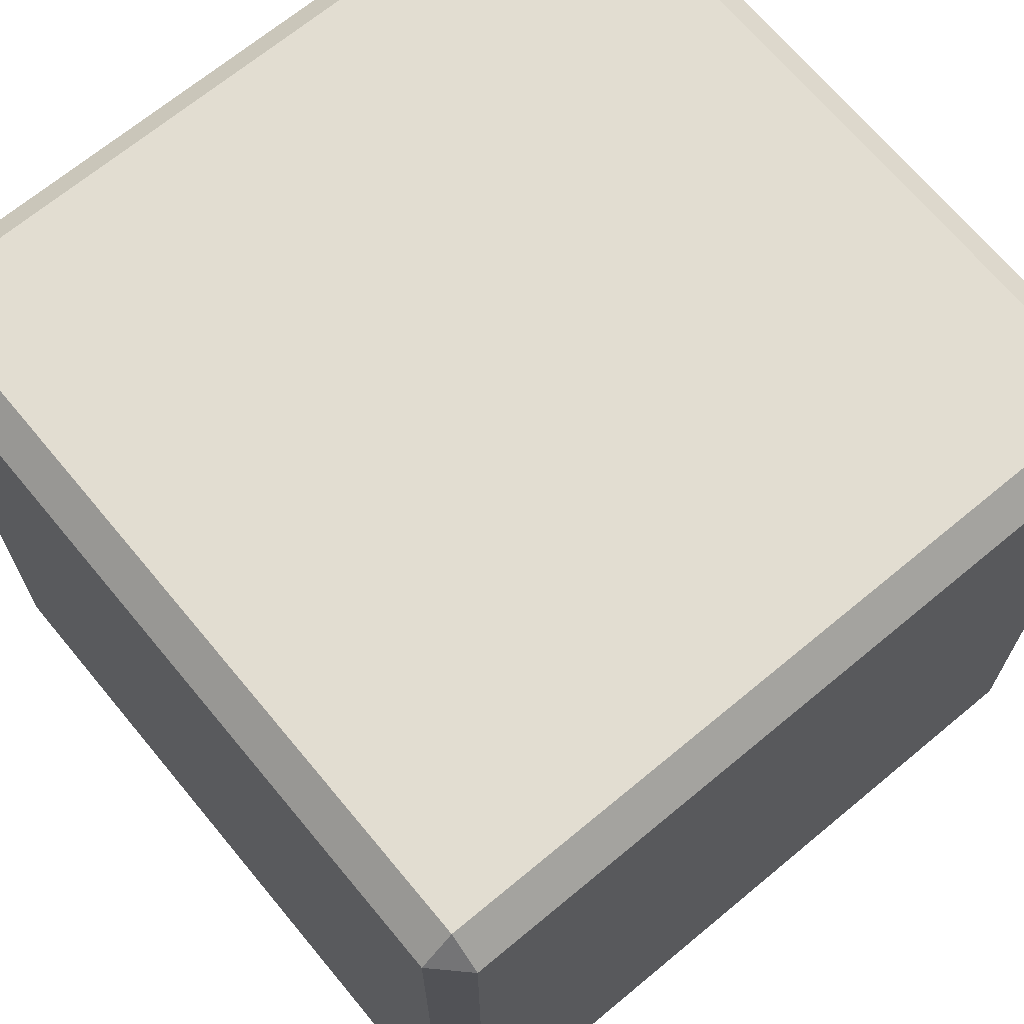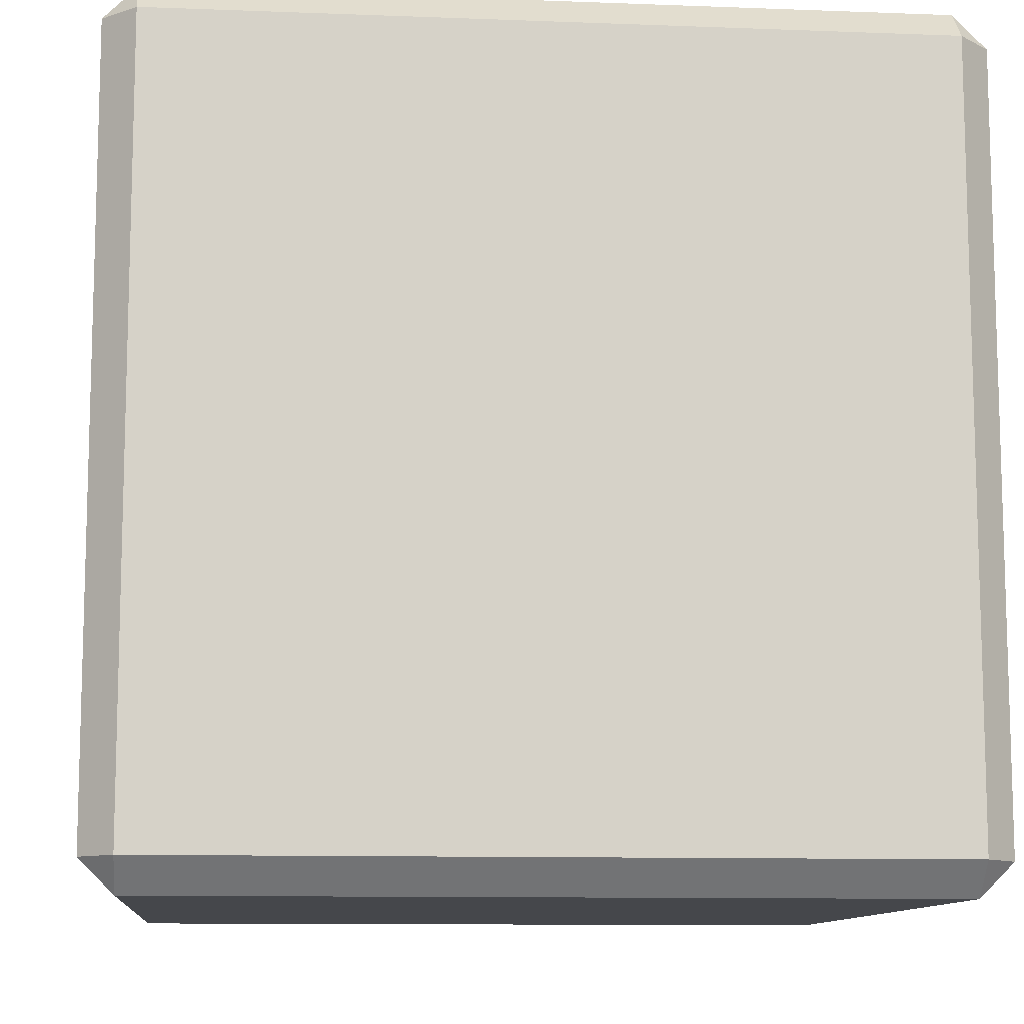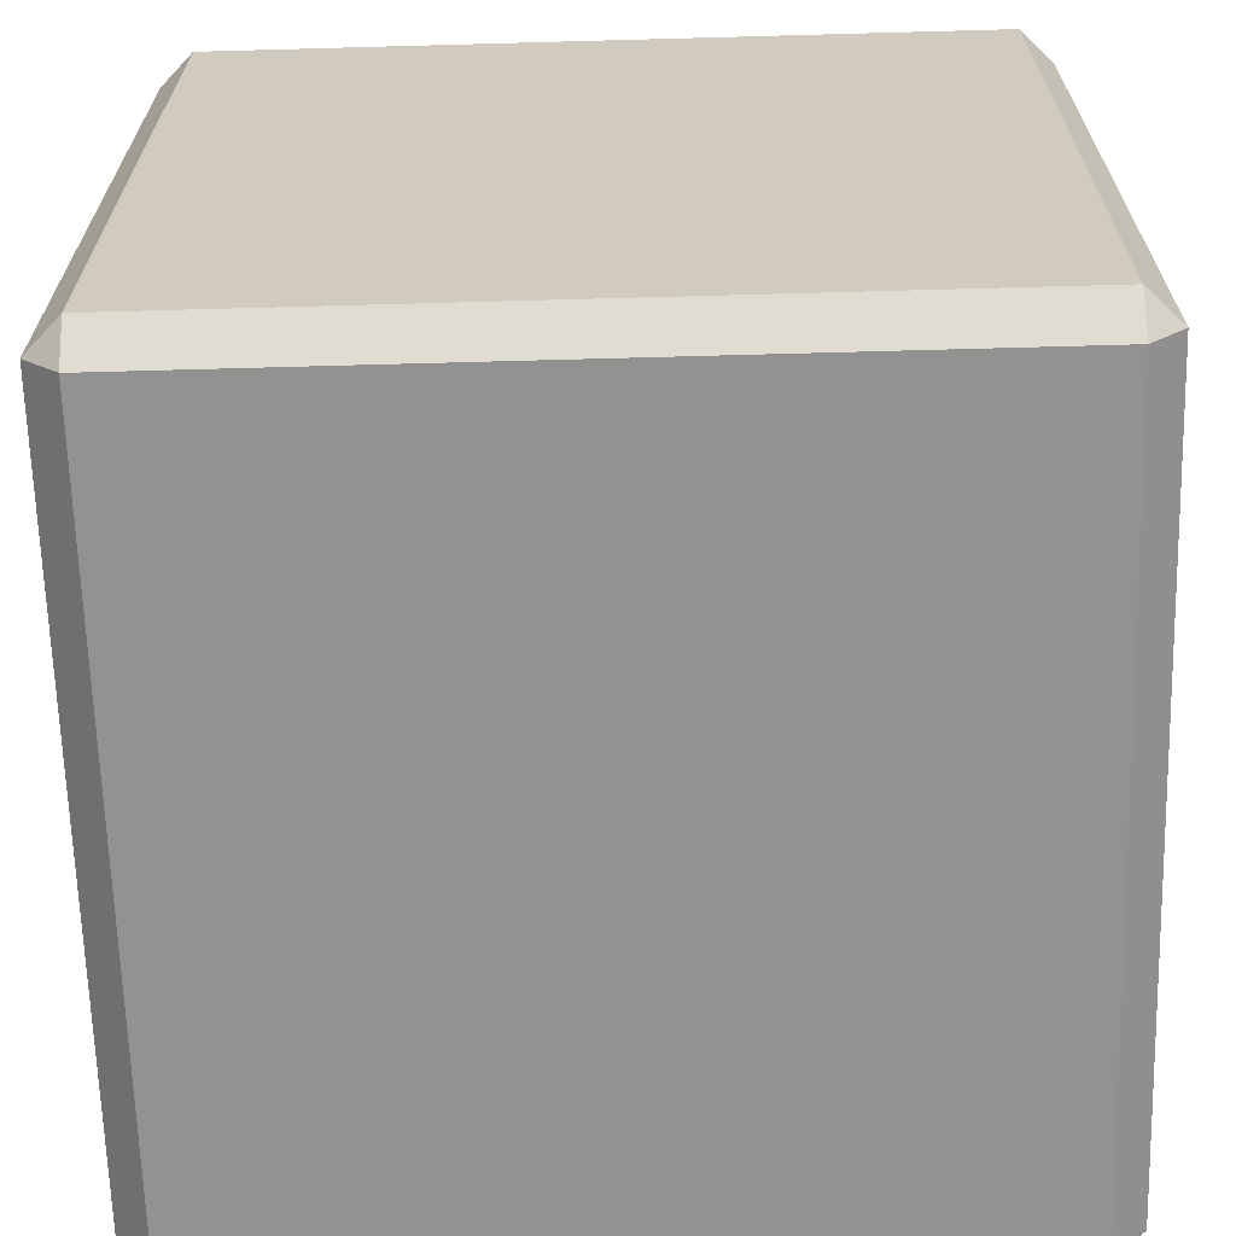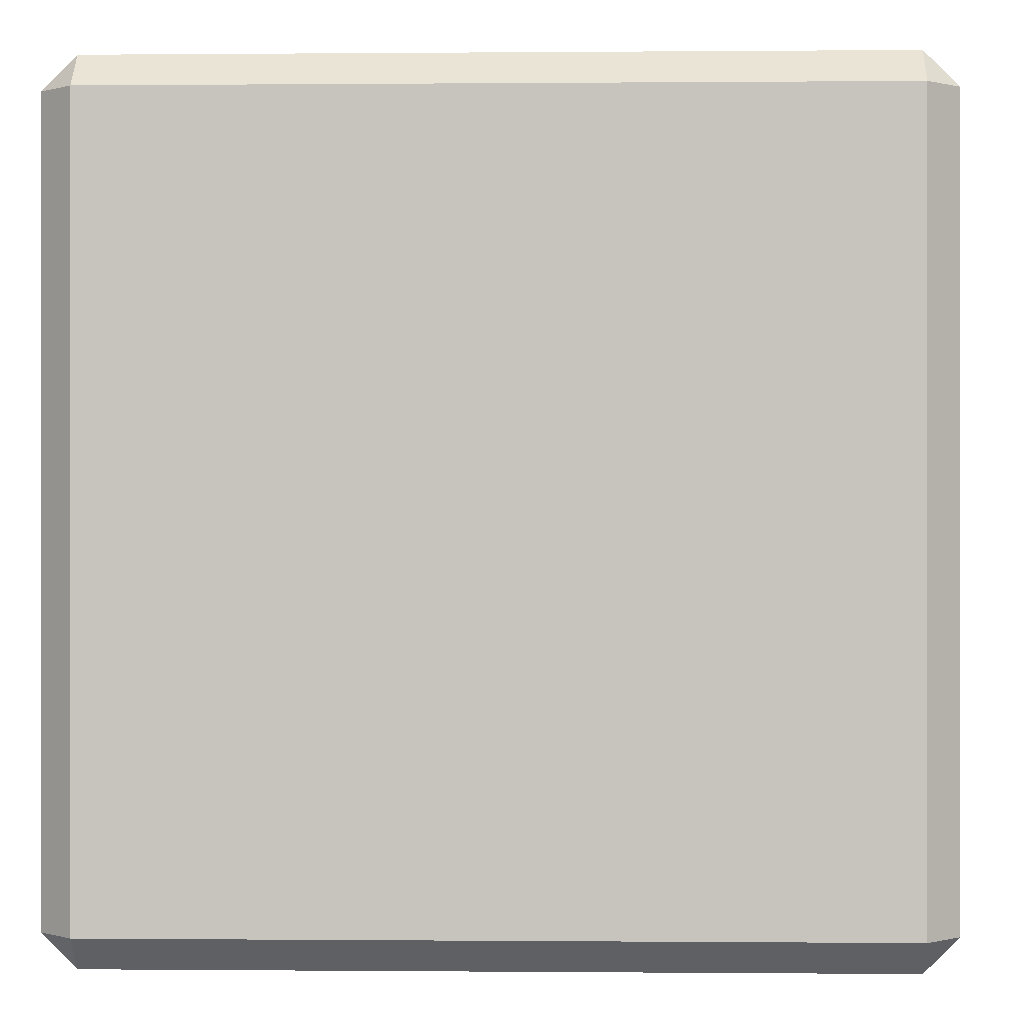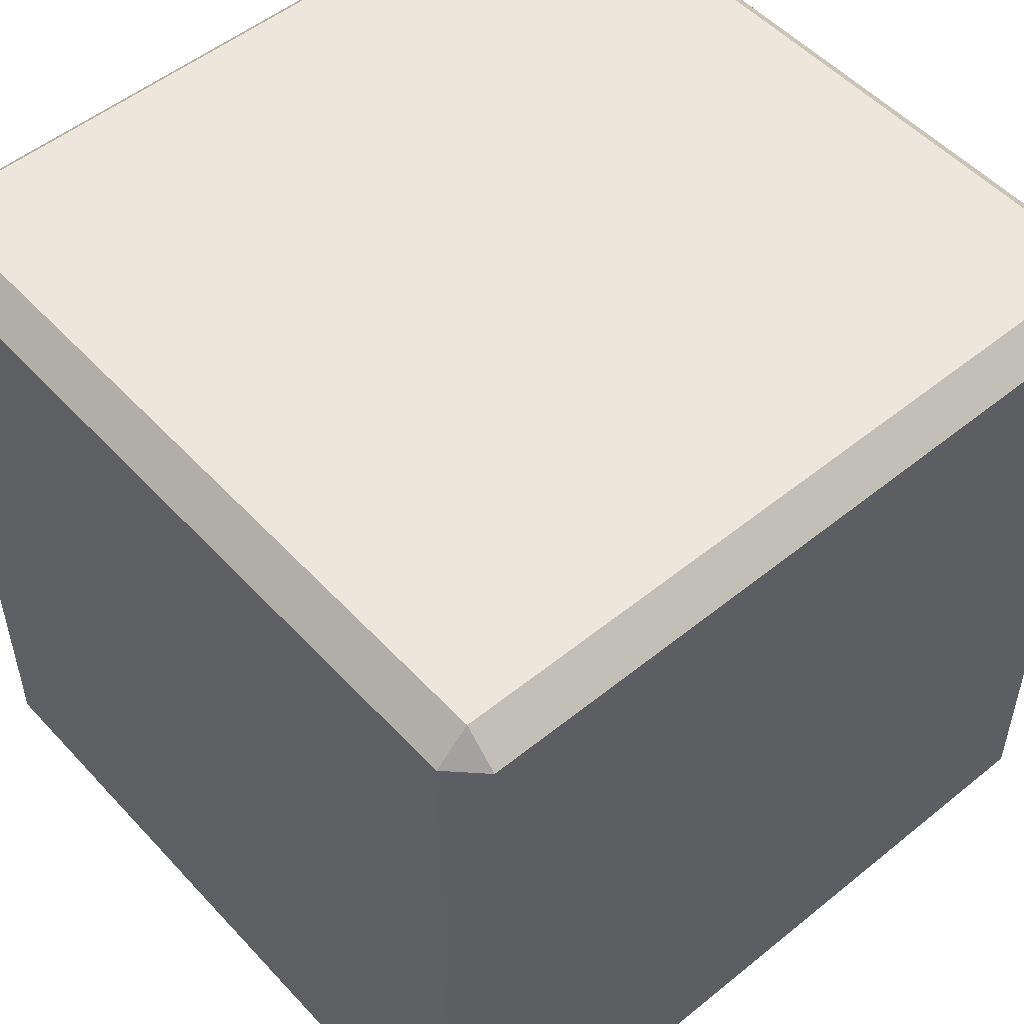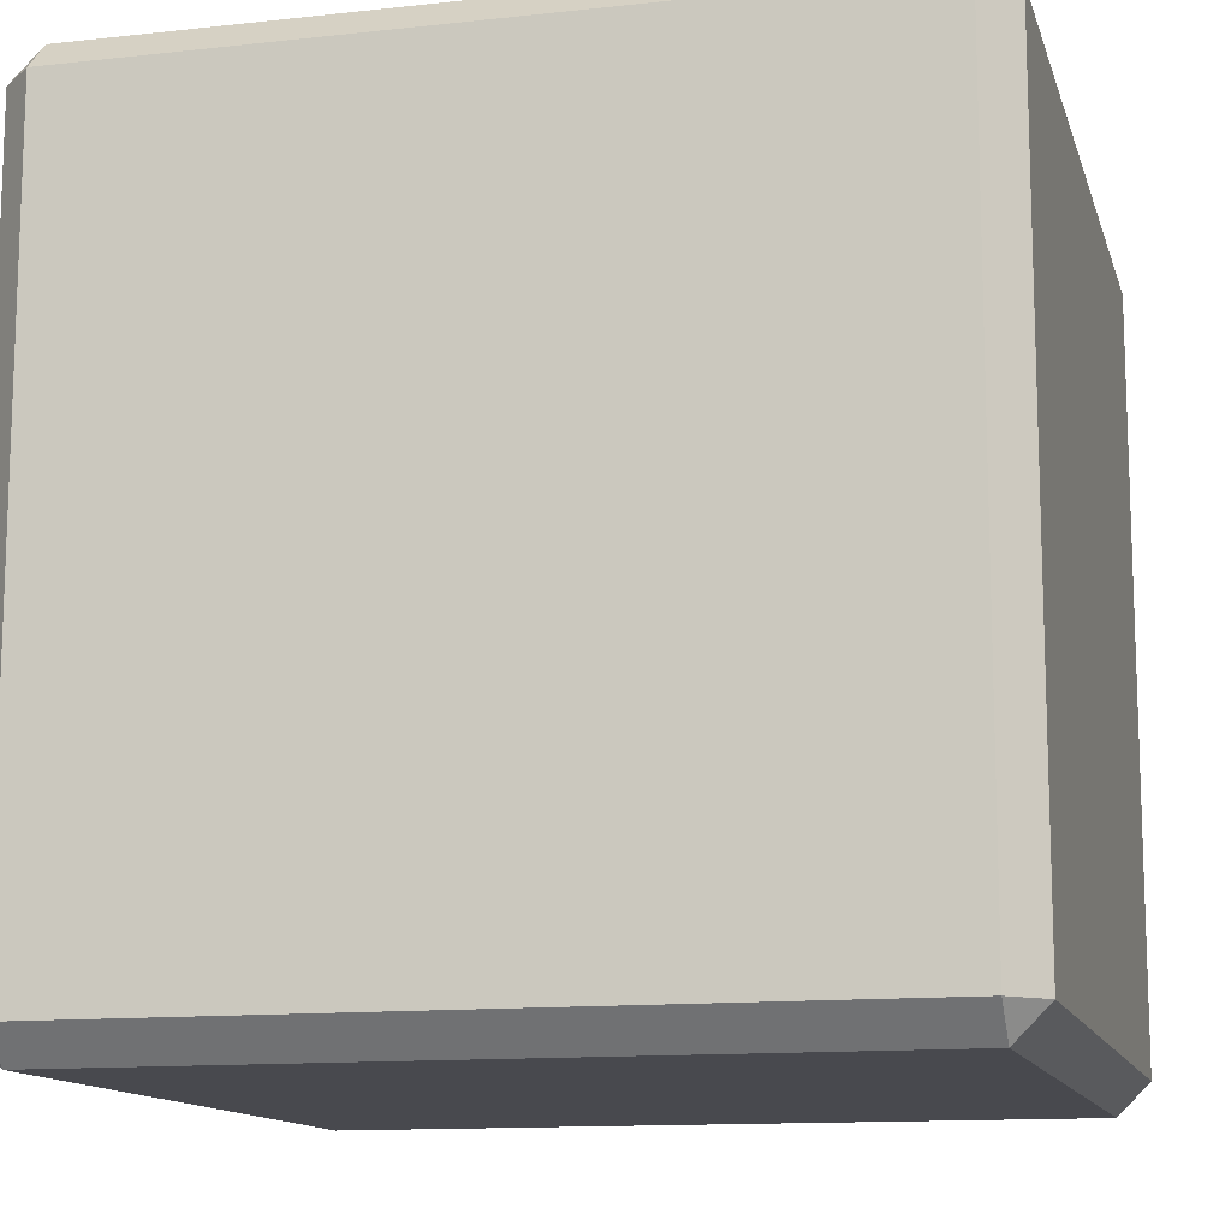
<metadata>
{"format":"obj","ext":"obj","renderer":"f3d","projection":"perspective","resolution":1024,"background":"white","views":[{"elev":68.6,"azim":-129.7,"up":"+Y"},{"elev":-10.6,"azim":84.5,"up":"+Z"},{"elev":-66.2,"azim":-178.4,"up":"+Z"},{"elev":0.0,"azim":91.9,"up":"+Y"},{"elev":52.1,"azim":-131.2,"up":"+Y"},{"elev":-12.7,"azim":104.3,"up":"+Z"}]}
</metadata>
<code>
v 0.46 0 -0.46
v 0.46 0 0.46
v -0.46 0 0.46
v -0.46 0 -0.46
v -0.46 0.04 0.5
v 0.46 0.04 0.5
v 0.46 0.96 0.5
v -0.46 0.96 0.5
v 0.5 0.96 0.46
v 0.5 0.04 0.46
v 0.5 0.04 -0.46
v 0.5 0.96 -0.46
v -0.5 0.04 -0.46
v -0.5 0.04 0.46
v -0.5 0.96 0.46
v -0.5 0.96 -0.46
v -0.46 1 0.46
v 0.46 1 0.46
v 0.46 1 -0.46
v -0.46 1 -0.46
v -0.46 0.96 -0.5
v 0.46 0.96 -0.5
v 0.46 0.04 -0.5
v -0.46 0.04 -0.5
v 0.46 0 0.46
v 0.46 0 -0.46
v 0.5 0.04 -0.46
v 0.5 0.04 0.46
v 0.46 0.04 0.5
v -0.46 0.04 0.5
v -0.46 0 0.46
v 0.46 0 0.46
v 0.5 0.04 0.46
v 0.5 0.96 0.46
v 0.46 0.96 0.5
v 0.46 0.04 0.5
v -0.5 0.04 0.46
v -0.5 0.04 -0.46
v -0.46 0 -0.46
v -0.46 0 0.46
v -0.46 0.04 0.5
v -0.46 0.96 0.5
v -0.5 0.96 0.46
v -0.5 0.04 0.46
v 0.5 0.96 0.46
v 0.5 0.96 -0.46
v 0.46 1 -0.46
v 0.46 1 0.46
v 0.46 1 0.46
v -0.46 1 0.46
v -0.46 0.96 0.5
v 0.46 0.96 0.5
v -0.46 1 0.46
v -0.46 1 -0.46
v -0.5 0.96 -0.46
v -0.5 0.96 0.46
v 0.5 0.96 -0.46
v 0.5 0.04 -0.46
v 0.46 0.04 -0.5
v 0.46 0.96 -0.5
v 0.46 0.96 -0.5
v -0.46 0.96 -0.5
v -0.46 1 -0.46
v 0.46 1 -0.46
v -0.46 0.96 -0.5
v -0.46 0.04 -0.5
v -0.5 0.04 -0.46
v -0.5 0.96 -0.46
v 0.46 0 -0.46
v -0.46 0 -0.46
v -0.46 0.04 -0.5
v 0.46 0.04 -0.5
v 0.5 0.04 0.46
v 0.46 0.04 0.5
v 0.46 0 0.46
v -0.46 0 0.46
v -0.46 0.04 0.5
v -0.5 0.04 0.46
v 0.46 1 0.46
v 0.46 0.96 0.5
v 0.5 0.96 0.46
v -0.5 0.96 0.46
v -0.46 0.96 0.5
v -0.46 1 0.46
v 0.46 0.96 -0.5
v 0.46 1 -0.46
v 0.5 0.96 -0.46
v -0.5 0.96 -0.46
v -0.46 1 -0.46
v -0.46 0.96 -0.5
v 0.46 0 -0.46
v 0.46 0.04 -0.5
v 0.5 0.04 -0.46
v -0.5 0.04 -0.46
v -0.46 0.04 -0.5
v -0.46 0 -0.46
g Seeker_Base
f 1 2 3
f 1 3 4
f 5 6 7
f 5 7 8
f 9 10 11
f 9 11 12
f 13 14 15
f 13 15 16
f 17 18 19
f 17 19 20
f 21 22 23
f 21 23 24
f 25 26 27
f 25 27 28
f 29 30 31
f 29 31 32
f 33 34 35
f 33 35 36
f 37 38 39
f 37 39 40
f 41 42 43
f 41 43 44
f 45 46 47
f 45 47 48
f 49 50 51
f 49 51 52
f 53 54 55
f 53 55 56
f 57 58 59
f 57 59 60
f 61 62 63
f 61 63 64
f 65 66 67
f 65 67 68
f 69 70 71
f 69 71 72
f 73 74 75
f 76 77 78
f 79 80 81
f 82 83 84
f 85 86 87
f 88 89 90
f 91 92 93
f 94 95 96

</code>
